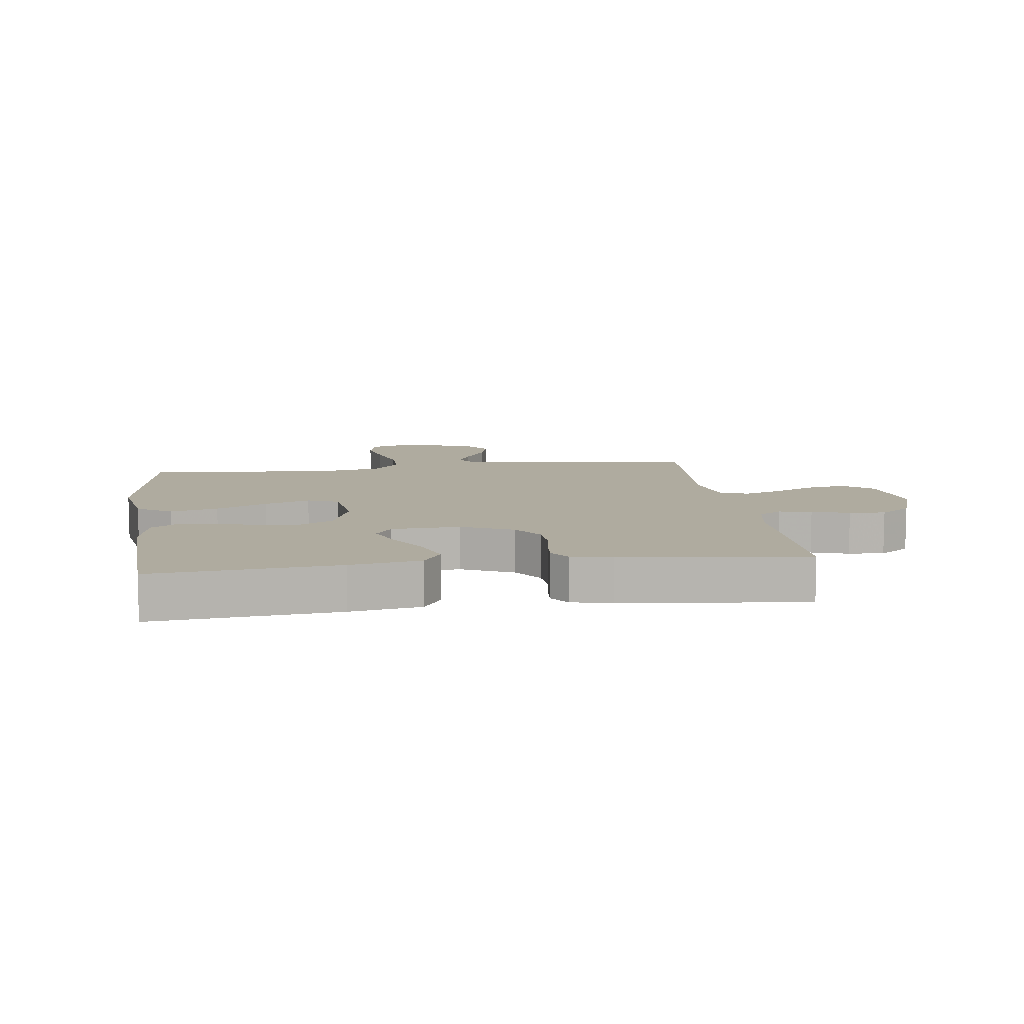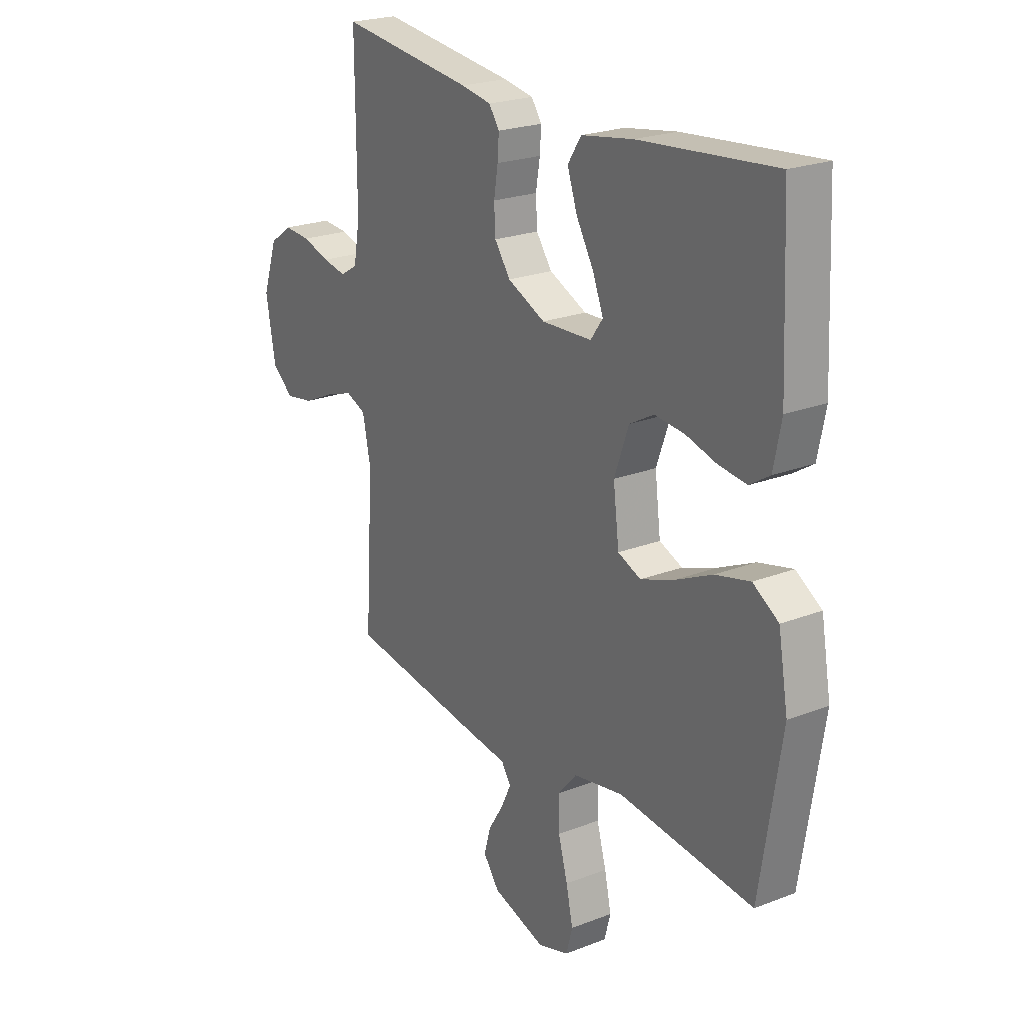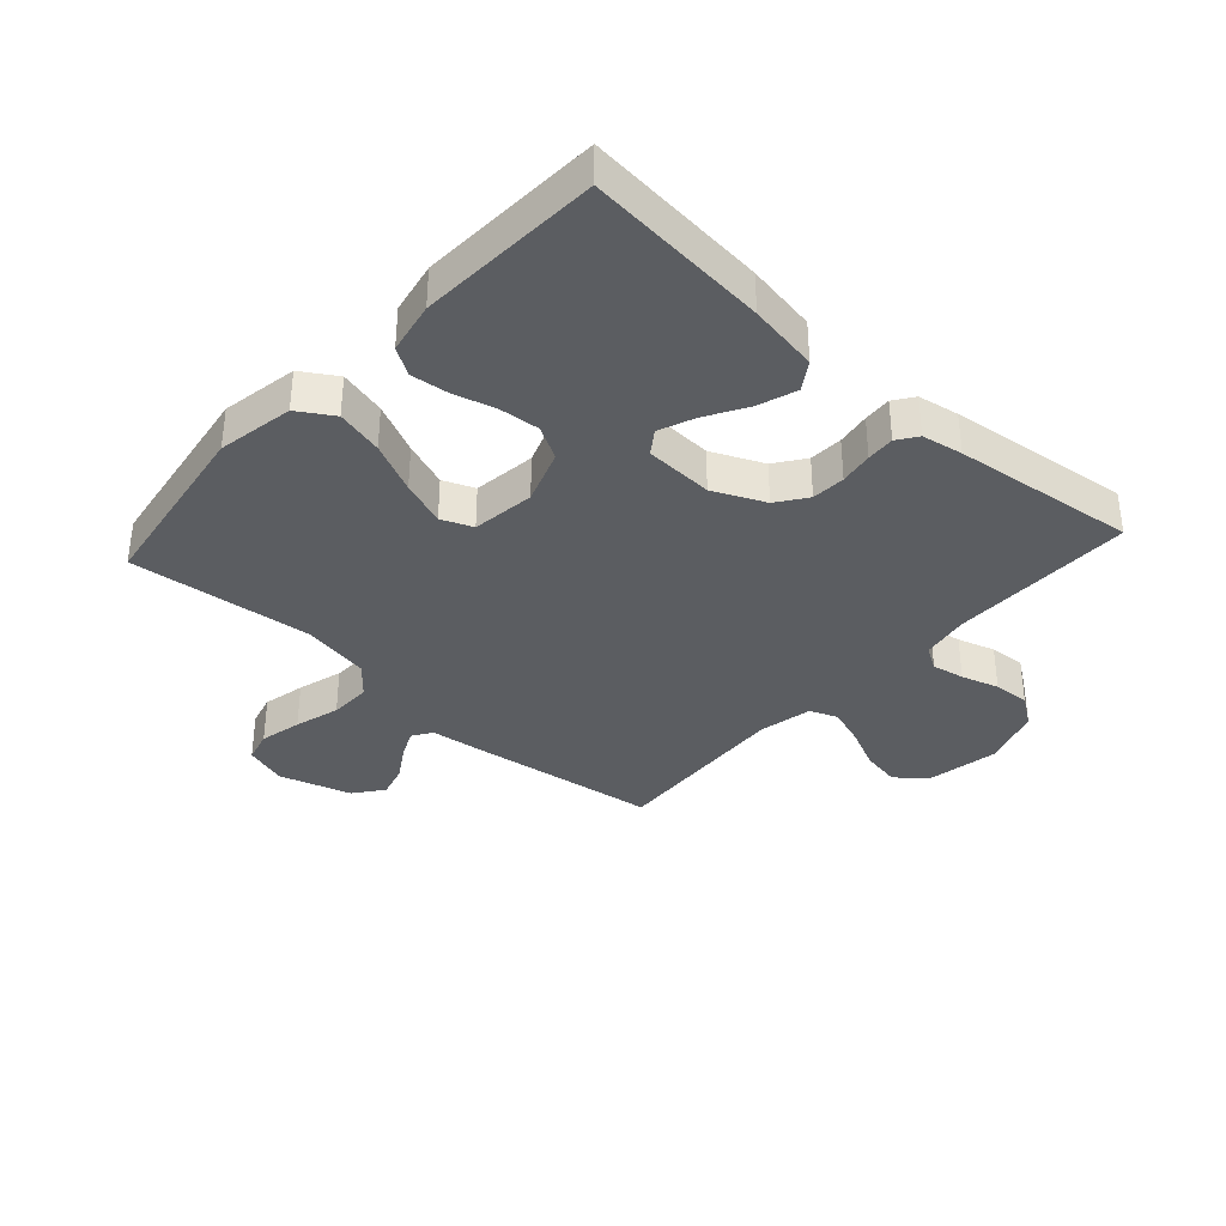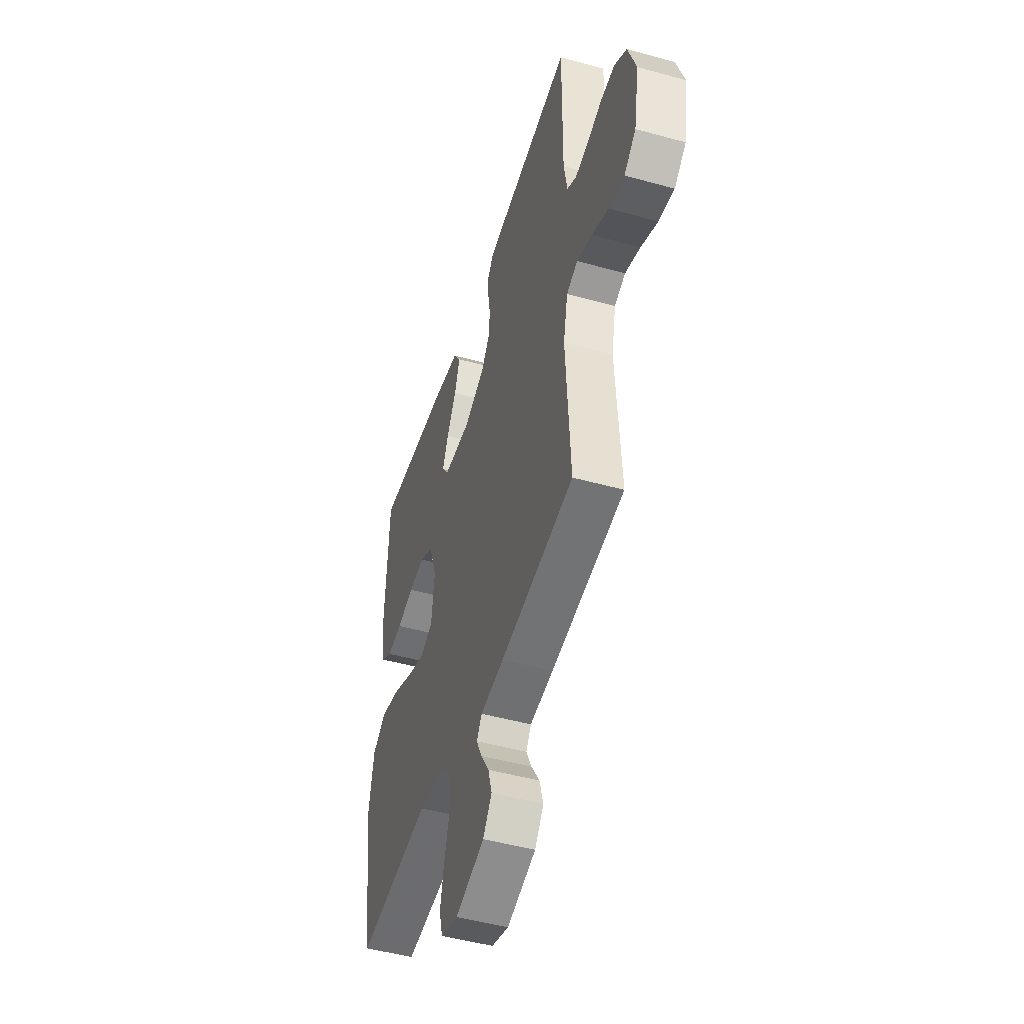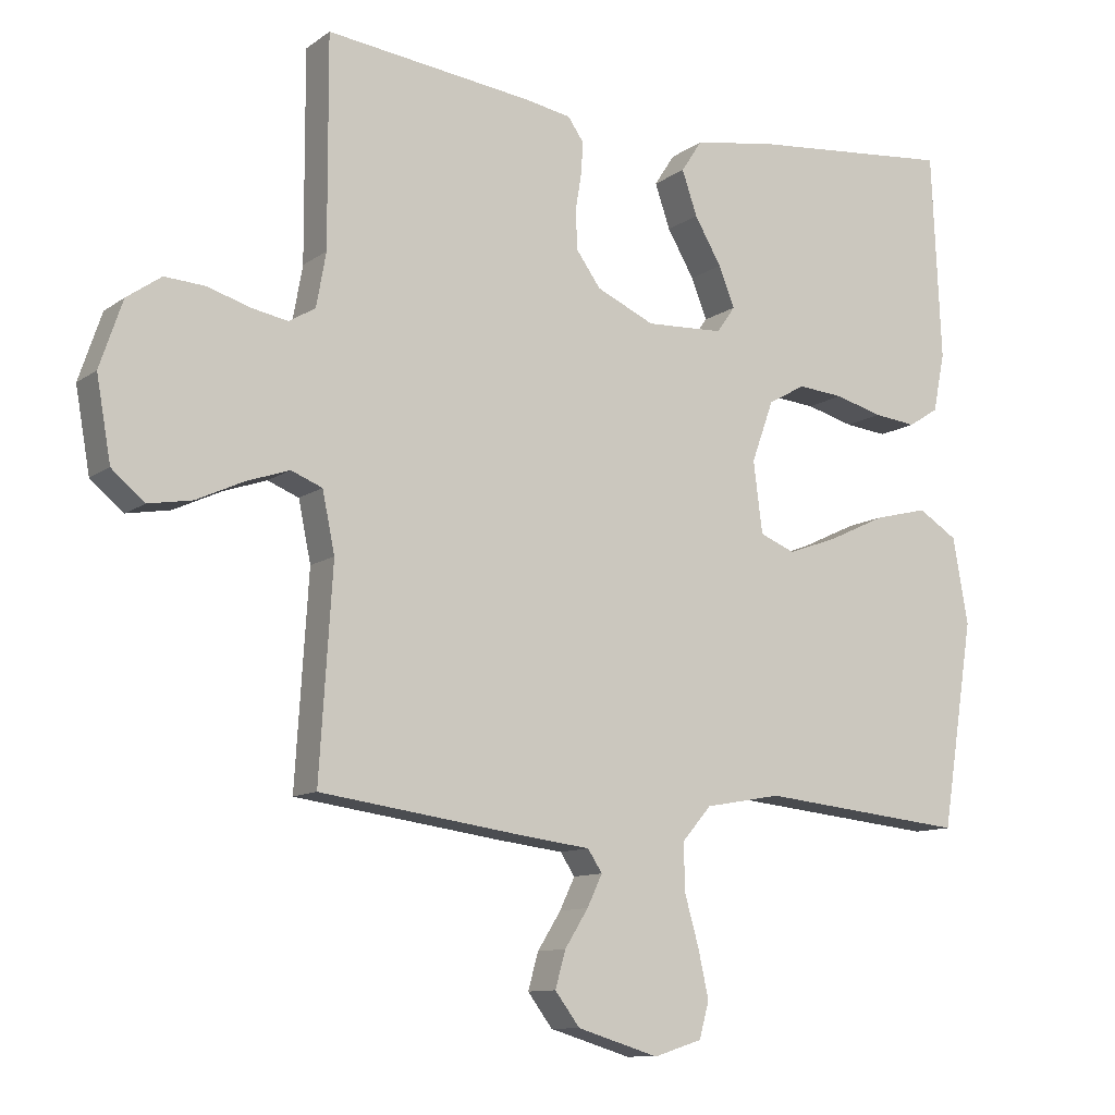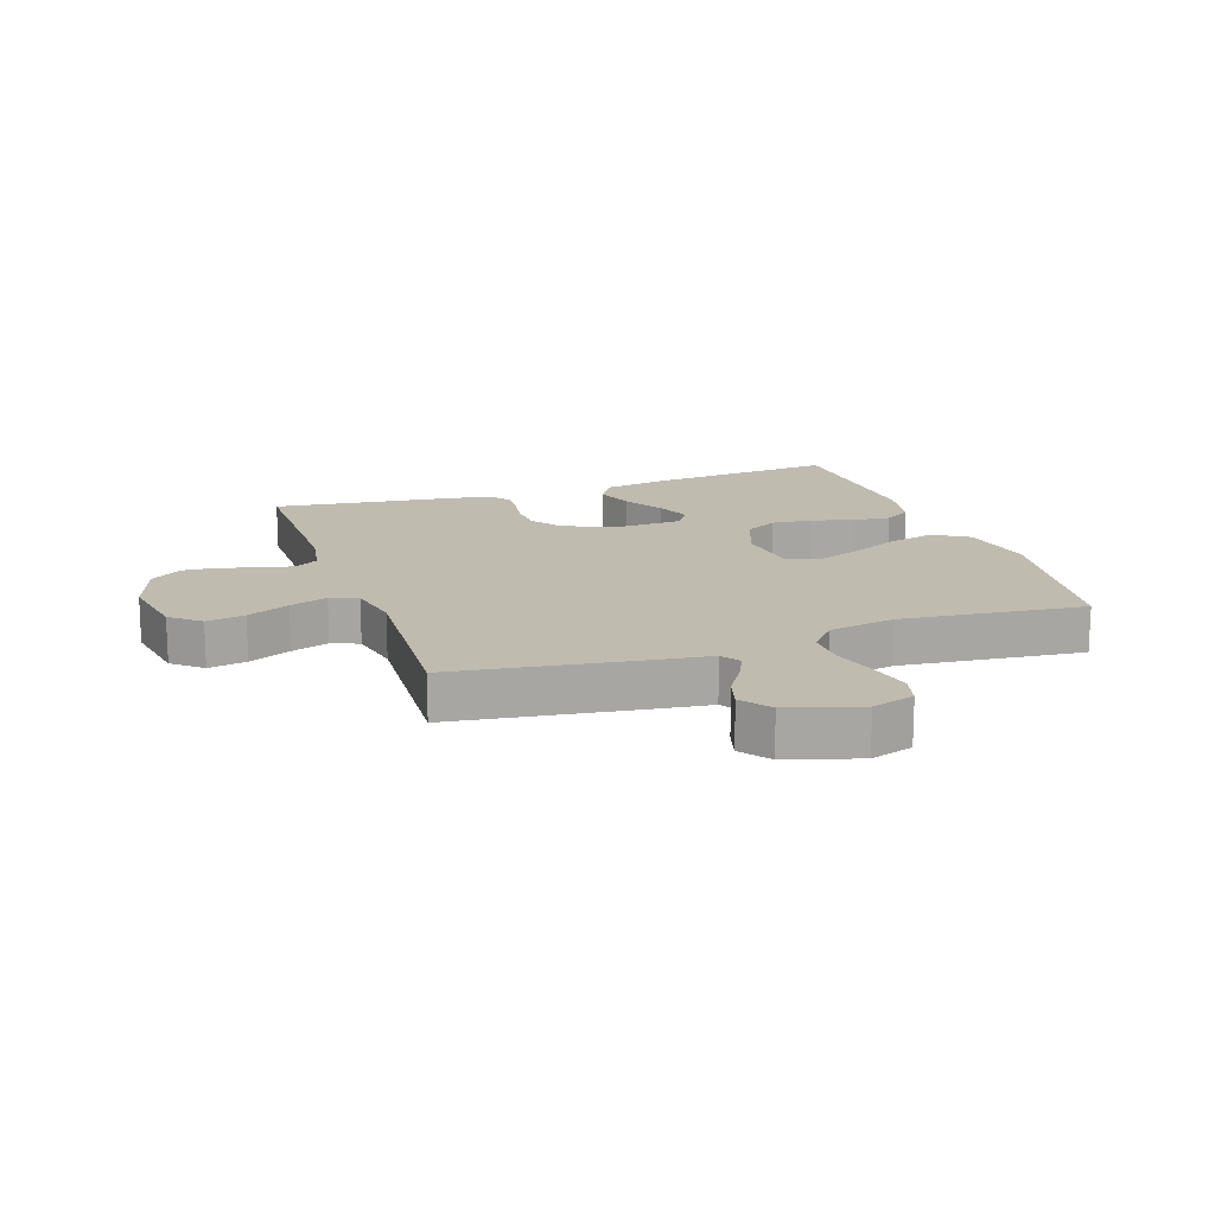
<metadata>
{"format":"obj","ext":"obj","renderer":"f3d","projection":"perspective","resolution":1024,"background":"white","views":[{"elev":9.6,"azim":-7.7,"up":"+Y"},{"elev":22.8,"azim":-123.6,"up":"+Z"},{"elev":-35.9,"azim":-42.2,"up":"+Y"},{"elev":-48.0,"azim":72.7,"up":"+Z"},{"elev":-10.7,"azim":149.1,"up":"+Z"},{"elev":15.9,"azim":161.1,"up":"+Y"}]}
</metadata>
<code>
v 0.5 0.07 -0.5
v 0.2 0.07 -0.542
v 0.104 0.07 -0.554
v 0.083 0.07 -0.586
v 0.105 0.07 -0.632
v 0.139 0.07 -0.686
v 0.154 0.07 -0.739
v 0.118 0.07 -0.787
v 0 0.07 -0.823
v -0.07 0.07 -0.801
v -0.084 0.07 -0.749
v -0.069 0.07 -0.68
v -0.048 0.07 -0.606
v -0.047 0.07 -0.538
v -0.089 0.07 -0.489
v -0.2 0.07 -0.469
v -0.5 0.07 -0.5
v -0.547 0.07 -0.2
v -0.525 0.07 -0.075
v -0.468 0.07 -0.039
v -0.391 0.07 -0.058
v -0.308 0.07 -0.097
v -0.234 0.07 -0.124
v -0.183 0.07 -0.103
v -0.17 0.07 0
v -0.202 0.07 0.089
v -0.256 0.07 0.119
v -0.322 0.07 0.113
v -0.391 0.07 0.094
v -0.453 0.07 0.087
v -0.497 0.07 0.115
v -0.514 0.07 0.2
v -0.5 0.07 0.5
v -0.2 0.07 0.472
v -0.085 0.07 0.453
v -0.055 0.07 0.407
v -0.077 0.07 0.343
v -0.116 0.07 0.276
v -0.139 0.07 0.218
v -0.112 0.07 0.18
v 0 0.07 0.175
v 0.084 0.07 0.213
v 0.119 0.07 0.262
v 0.122 0.07 0.317
v 0.113 0.07 0.372
v 0.11 0.07 0.418
v 0.133 0.07 0.451
v 0.2 0.07 0.463
v 0.5 0.07 0.5
v 0.499 0.07 0.2
v 0.513 0.07 0.122
v 0.551 0.07 0.099
v 0.604 0.07 0.109
v 0.665 0.07 0.128
v 0.724 0.07 0.132
v 0.774 0.07 0.097
v 0.807 0.07 0
v 0.786 0.07 -0.119
v 0.738 0.07 -0.159
v 0.675 0.07 -0.148
v 0.606 0.07 -0.116
v 0.544 0.07 -0.095
v 0.499 0.07 -0.113
v 0.481 0.07 -0.2
v 0.5 0 -0.5
v 0.2 0 -0.542
v 0.104 0 -0.554
v 0.083 0 -0.586
v 0.105 0 -0.632
v 0.139 0 -0.686
v 0.154 0 -0.739
v 0.118 0 -0.787
v 0 0 -0.823
v -0.07 0 -0.801
v -0.084 0 -0.749
v -0.069 0 -0.68
v -0.048 0 -0.606
v -0.047 0 -0.538
v -0.089 0 -0.489
v -0.2 0 -0.469
v -0.5 0 -0.5
v -0.547 0 -0.2
v -0.525 0 -0.075
v -0.468 0 -0.039
v -0.391 0 -0.058
v -0.308 0 -0.097
v -0.234 0 -0.124
v -0.183 0 -0.103
v -0.17 0 0
v -0.202 0 0.089
v -0.256 0 0.119
v -0.322 0 0.113
v -0.391 0 0.094
v -0.453 0 0.087
v -0.497 0 0.115
v -0.514 0 0.2
v -0.5 0 0.5
v -0.2 0 0.472
v -0.085 0 0.453
v -0.055 0 0.407
v -0.077 0 0.343
v -0.116 0 0.276
v -0.139 0 0.218
v -0.112 0 0.18
v 0 0 0.175
v 0.084 0 0.213
v 0.119 0 0.262
v 0.122 0 0.317
v 0.113 0 0.372
v 0.11 0 0.418
v 0.133 0 0.451
v 0.2 0 0.463
v 0.5 0 0.5
v 0.499 0 0.2
v 0.513 0 0.122
v 0.551 0 0.099
v 0.604 0 0.109
v 0.665 0 0.128
v 0.724 0 0.132
v 0.774 0 0.097
v 0.807 0 0
v 0.786 0 -0.119
v 0.738 0 -0.159
v 0.675 0 -0.148
v 0.606 0 -0.116
v 0.544 0 -0.095
v 0.499 0 -0.113
v 0.481 0 -0.2
f 59 60 61
f 58 59 61
f 57 58 61
f 56 57 61
f 55 56 61
f 54 55 61
f 53 54 61
f 52 53 61 62
f 51 52 62 63
f 48 49 50
f 47 48 50
f 46 47 50
f 45 46 50
f 44 45 50
f 51 63 64
f 50 51 64
f 44 50 64
f 43 44 64
f 36 37 38
f 35 36 38
f 34 35 38
f 33 34 38
f 32 33 38
f 31 32 38
f 30 31 38
f 29 30 38
f 28 29 38
f 27 28 38 39
f 26 27 39 40
f 20 21 22
f 19 20 22
f 18 19 22
f 17 18 22
f 16 17 22
f 15 16 22 23
f 14 15 23 24
f 11 12 13
f 10 11 13
f 9 10 13
f 8 9 13
f 7 8 13
f 6 7 13
f 5 6 13
f 4 5 13 14
f 14 24 25
f 4 14 25
f 3 4 25
f 1 2 3
f 64 1 3
f 43 64 3
f 42 43 3
f 25 26 40 41
f 3 25 41 42
f 125 124 123
f 125 123 122
f 125 122 121
f 125 121 120
f 125 120 119
f 125 119 118
f 125 118 117
f 126 125 117 116
f 127 126 116 115
f 114 113 112
f 114 112 111
f 114 111 110
f 114 110 109
f 114 109 108
f 128 127 115
f 128 115 114
f 128 114 108
f 128 108 107
f 102 101 100
f 102 100 99
f 102 99 98
f 102 98 97
f 102 97 96
f 102 96 95
f 102 95 94
f 102 94 93
f 102 93 92
f 103 102 92 91
f 104 103 91 90
f 86 85 84
f 86 84 83
f 86 83 82
f 86 82 81
f 86 81 80
f 87 86 80 79
f 88 87 79 78
f 77 76 75
f 77 75 74
f 77 74 73
f 77 73 72
f 77 72 71
f 77 71 70
f 77 70 69
f 78 77 69 68
f 89 88 78
f 89 78 68
f 89 68 67
f 67 66 65
f 67 65 128
f 67 128 107
f 67 107 106
f 105 104 90 89
f 106 105 89 67
f 1 65 66 2
f 2 66 67 3
f 3 67 68 4
f 4 68 69 5
f 5 69 70 6
f 6 70 71 7
f 7 71 72 8
f 8 72 73 9
f 9 73 74 10
f 10 74 75 11
f 11 75 76 12
f 12 76 77 13
f 13 77 78 14
f 14 78 79 15
f 15 79 80 16
f 16 80 81 17
f 17 81 82 18
f 18 82 83 19
f 19 83 84 20
f 20 84 85 21
f 21 85 86 22
f 22 86 87 23
f 23 87 88 24
f 24 88 89 25
f 25 89 90 26
f 26 90 91 27
f 27 91 92 28
f 28 92 93 29
f 29 93 94 30
f 30 94 95 31
f 31 95 96 32
f 32 96 97 33
f 33 97 98 34
f 34 98 99 35
f 35 99 100 36
f 36 100 101 37
f 37 101 102 38
f 38 102 103 39
f 39 103 104 40
f 40 104 105 41
f 41 105 106 42
f 42 106 107 43
f 43 107 108 44
f 44 108 109 45
f 45 109 110 46
f 46 110 111 47
f 47 111 112 48
f 48 112 113 49
f 49 113 114 50
f 50 114 115 51
f 51 115 116 52
f 52 116 117 53
f 53 117 118 54
f 54 118 119 55
f 55 119 120 56
f 56 120 121 57
f 57 121 122 58
f 58 122 123 59
f 59 123 124 60
f 60 124 125 61
f 61 125 126 62
f 62 126 127 63
f 63 127 128 64
f 64 128 65 1

</code>
